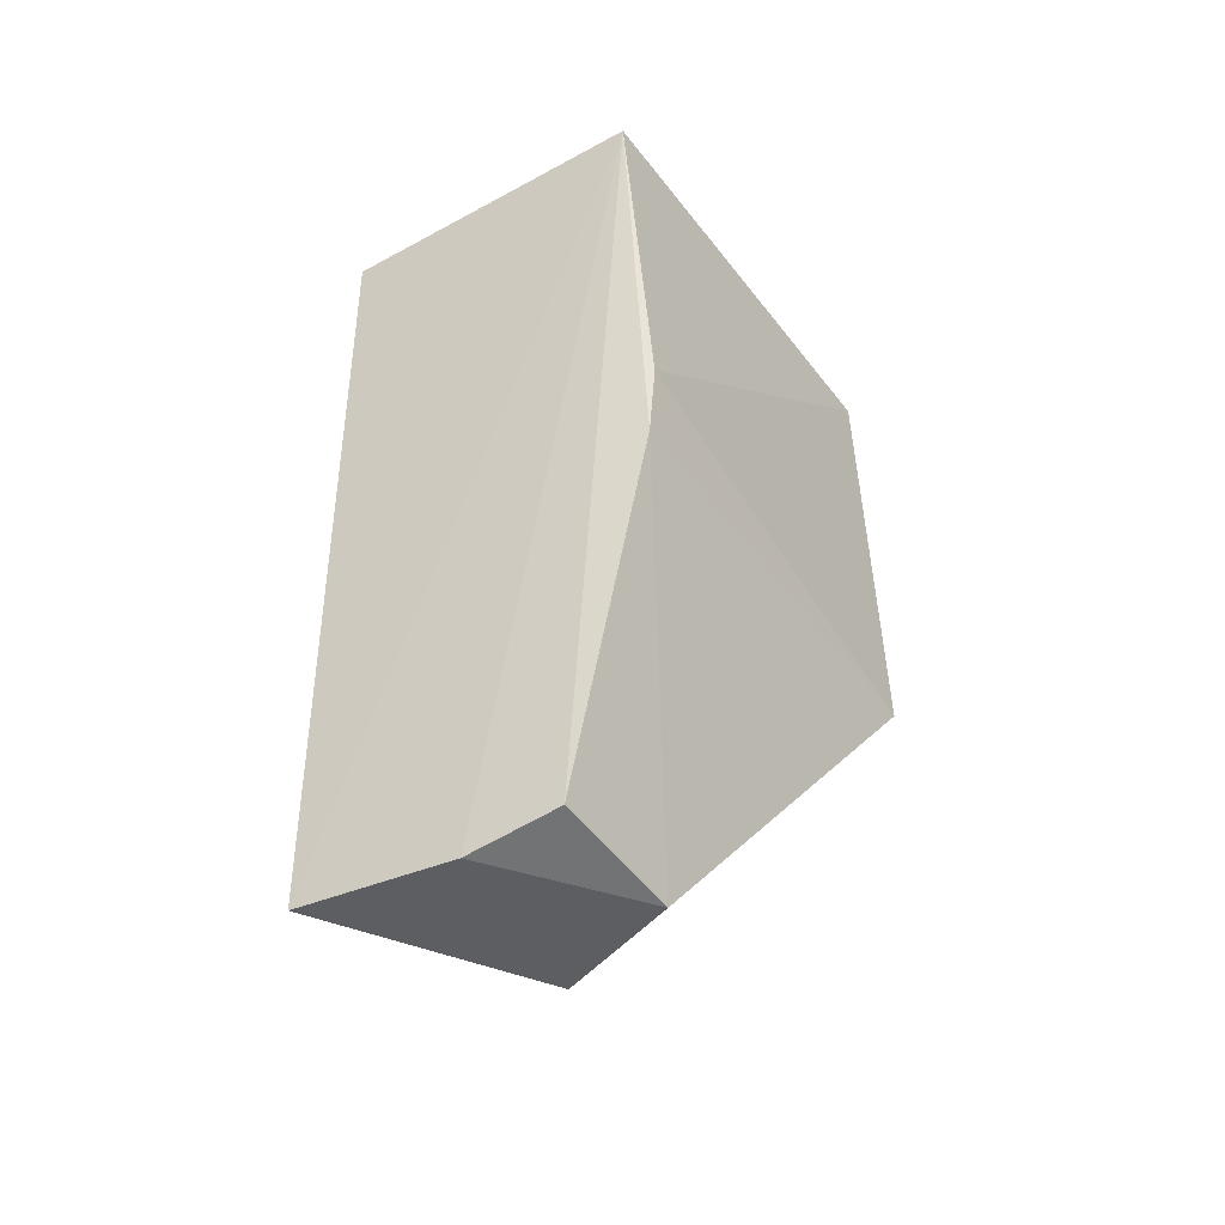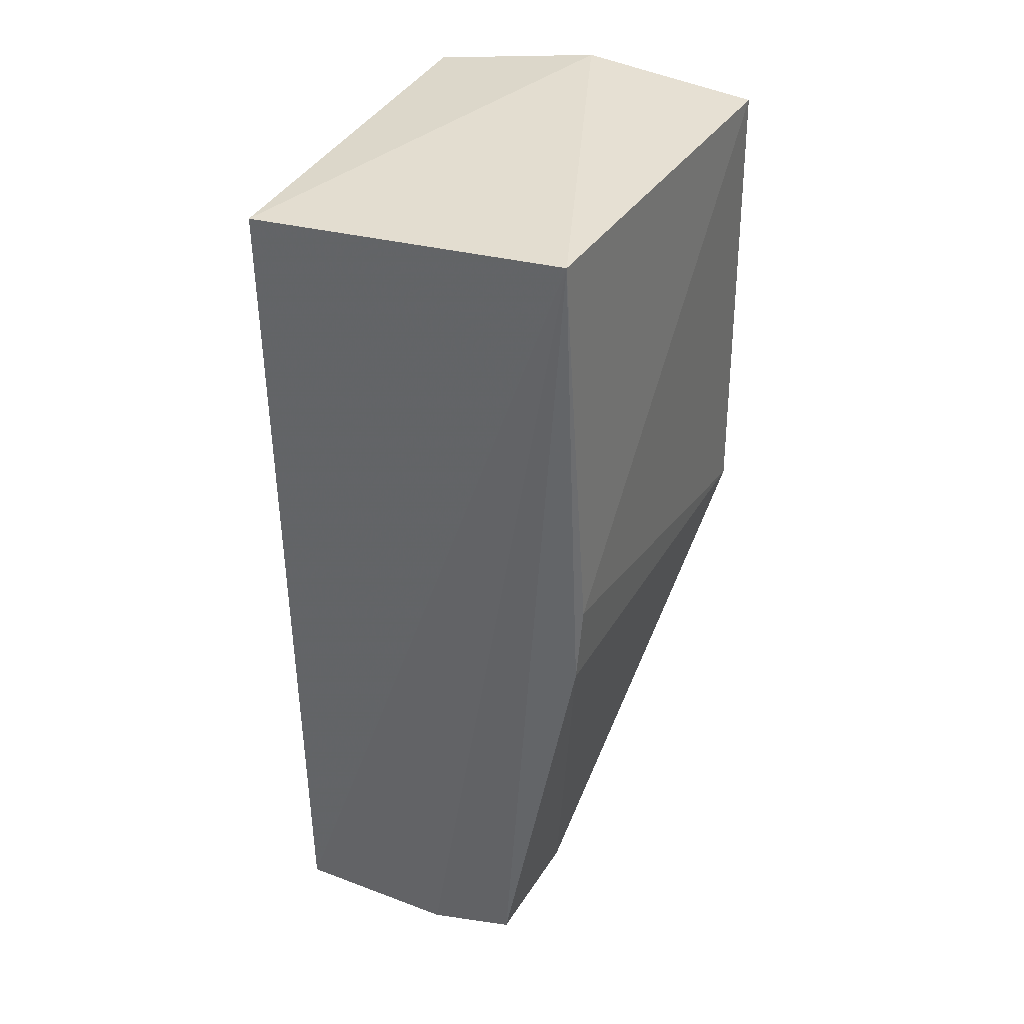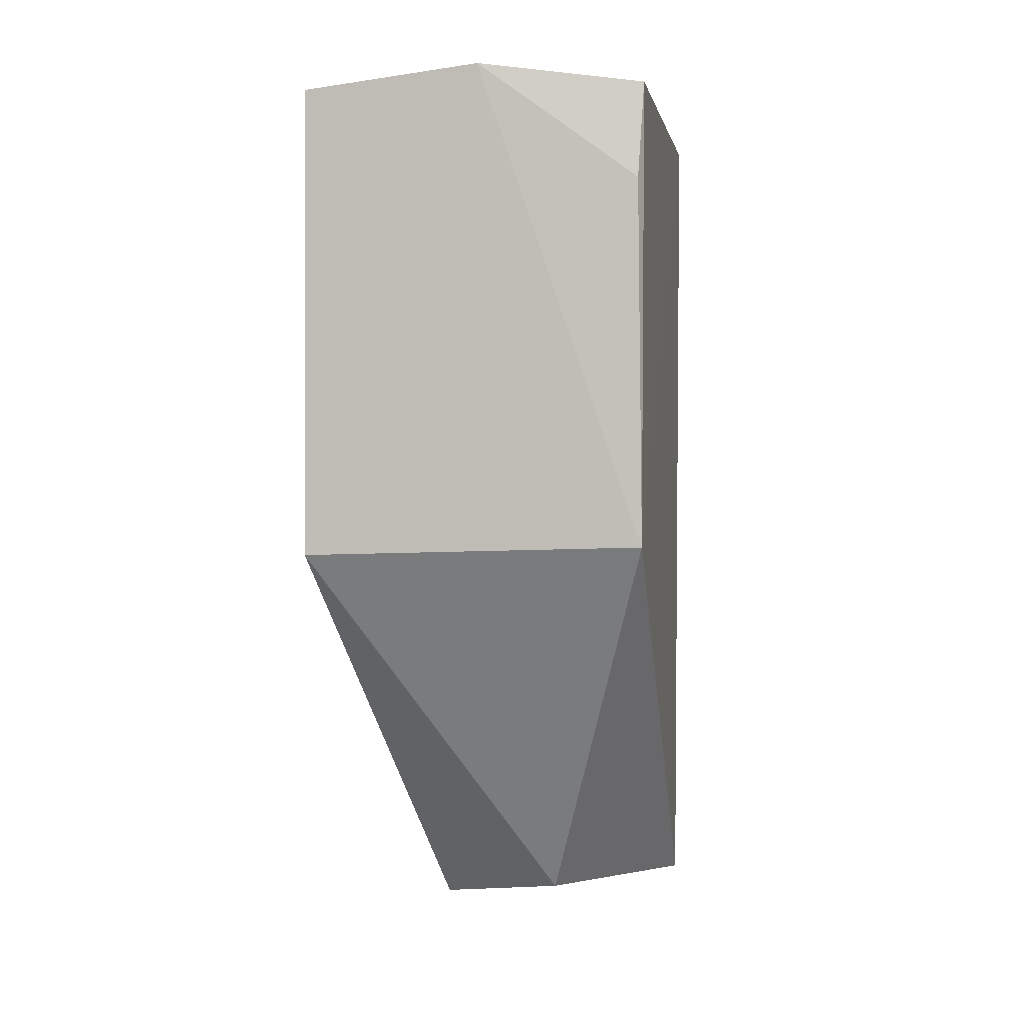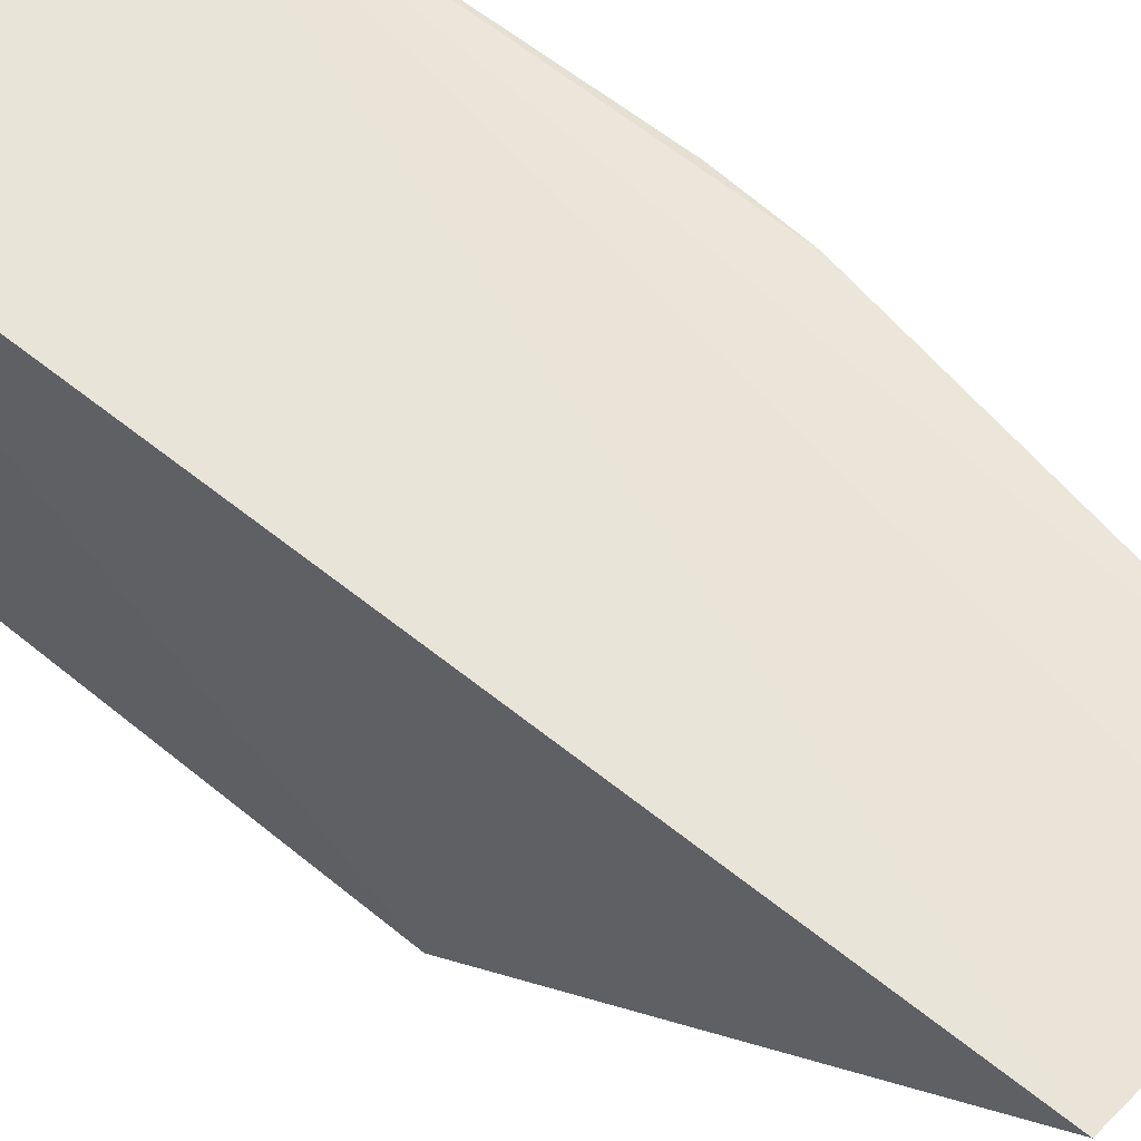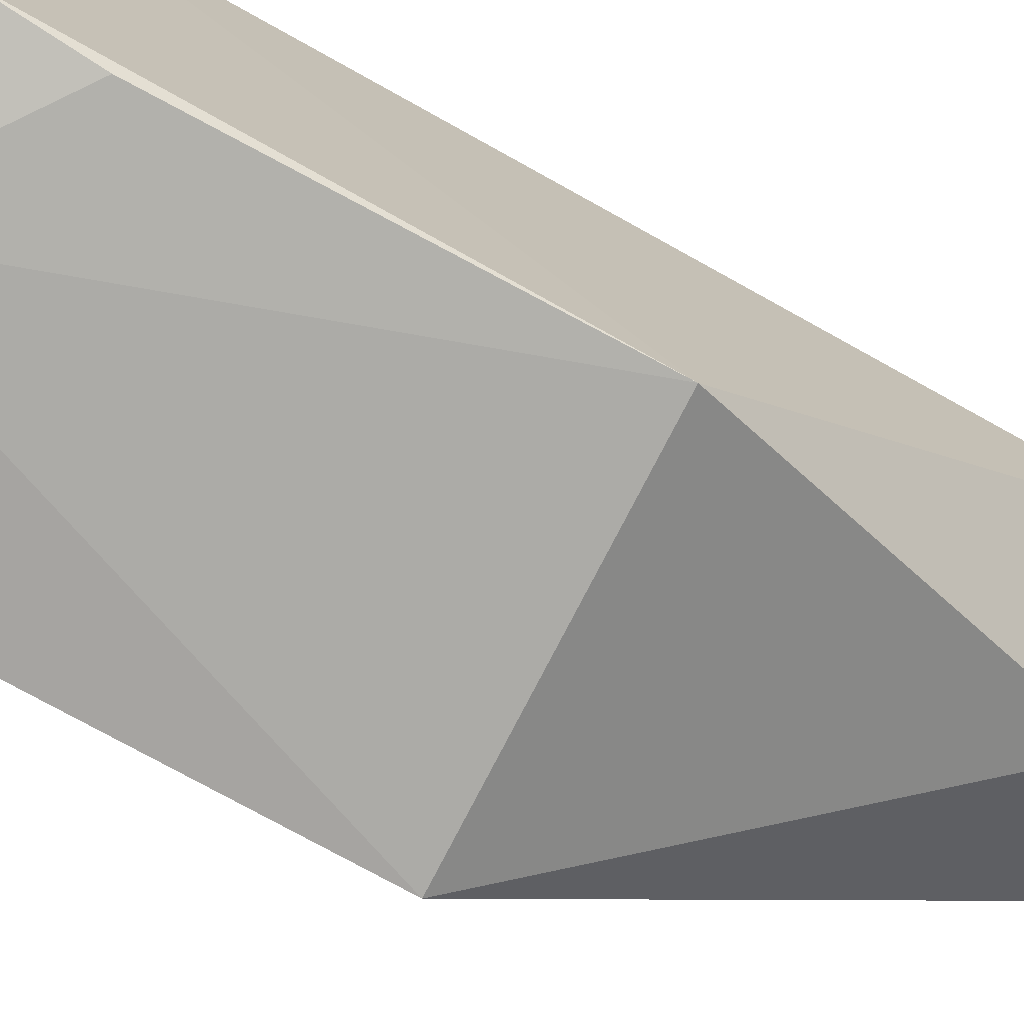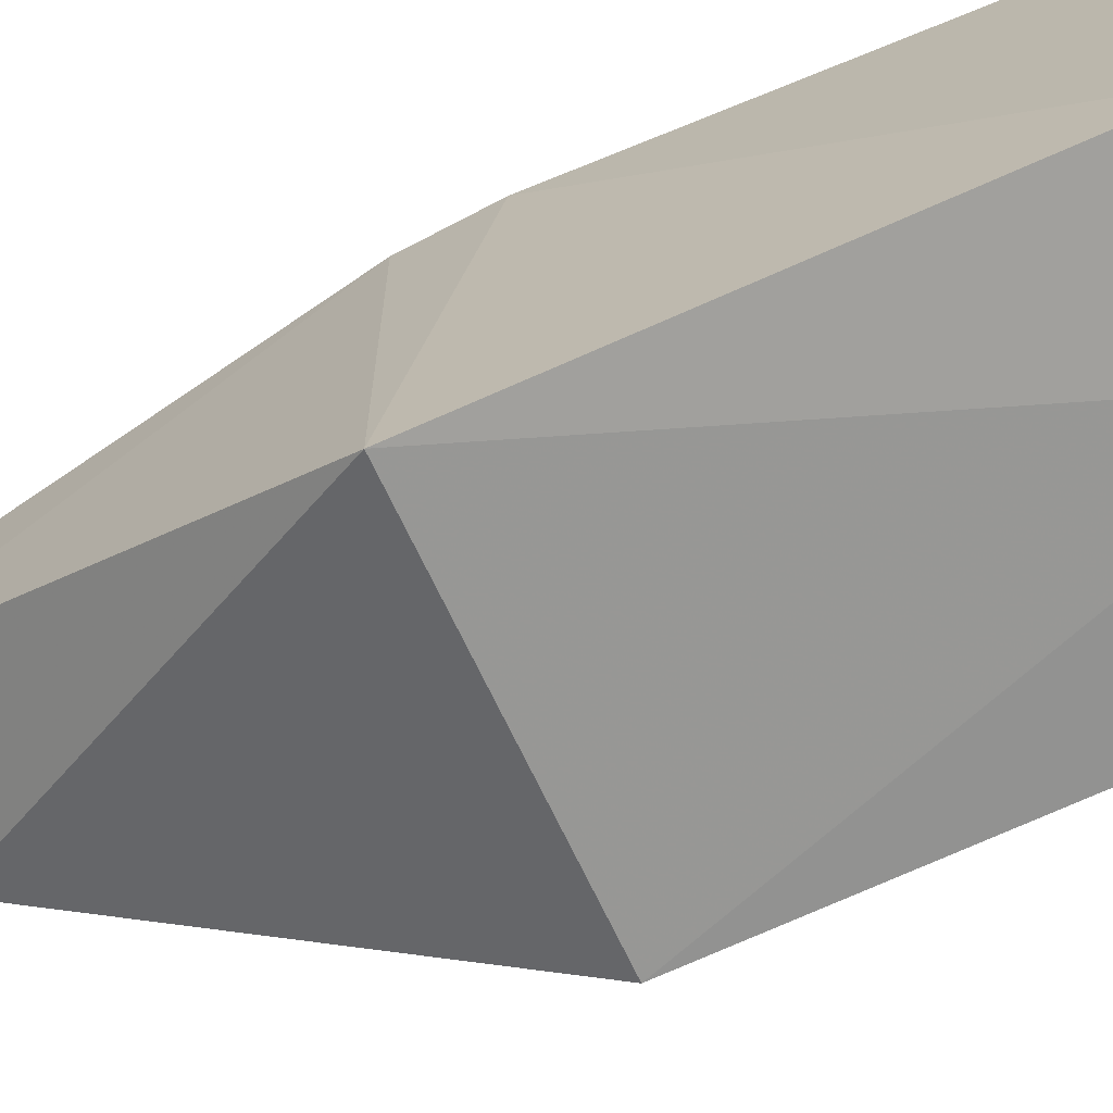
<metadata>
{"format":"obj","ext":"obj","renderer":"f3d","projection":"perspective","resolution":1024,"background":"white","views":[{"elev":-49.1,"azim":33.2,"up":"+Y"},{"elev":33.9,"azim":25.1,"up":"+Y"},{"elev":2.8,"azim":-169.0,"up":"+Y"},{"elev":63.5,"azim":-52.0,"up":"+Z"},{"elev":-73.3,"azim":-119.0,"up":"+Z"},{"elev":-70.0,"azim":113.0,"up":"+Z"}]}
</metadata>
<code>
v -0.05309 -0.1727 0.007636
v -0.03598 -0.09518 -0.07149
v -0.03891 -0.006621 0.01357
v -0.09885 -0.008268 0.01648
v -0.101 -0.09307 -0.06837
v -0.09921 -0.1721 0.01092
v -0.03781 -0.09706 0.00792
v -0.07807 -0.1678 -0.03038
v -0.06939 -0.00187 -0.06812
v -0.06952 -0.1755 0.009077
v -0.05229 -0.173 -0.0179
v -0.03537 -0.005737 -0.06791
v -0.1004 -0.005449 -0.06272
v -0.03654 -0.08136 0.00796
v -0.09972 -0.02367 -0.0661
f 6 3 4
f 6 4 5
f 7 3 1
f 8 5 2
f 8 6 5
f 9 2 5
f 9 4 3
f 10 1 3
f 10 3 6
f 10 6 8
f 11 7 1
f 11 2 7
f 11 8 2
f 11 10 8
f 11 1 10
f 12 9 3
f 12 2 9
f 13 5 4
f 13 4 9
f 14 7 2
f 14 2 12
f 14 12 3
f 14 3 7
f 15 13 9
f 15 9 5
f 15 5 13

</code>
